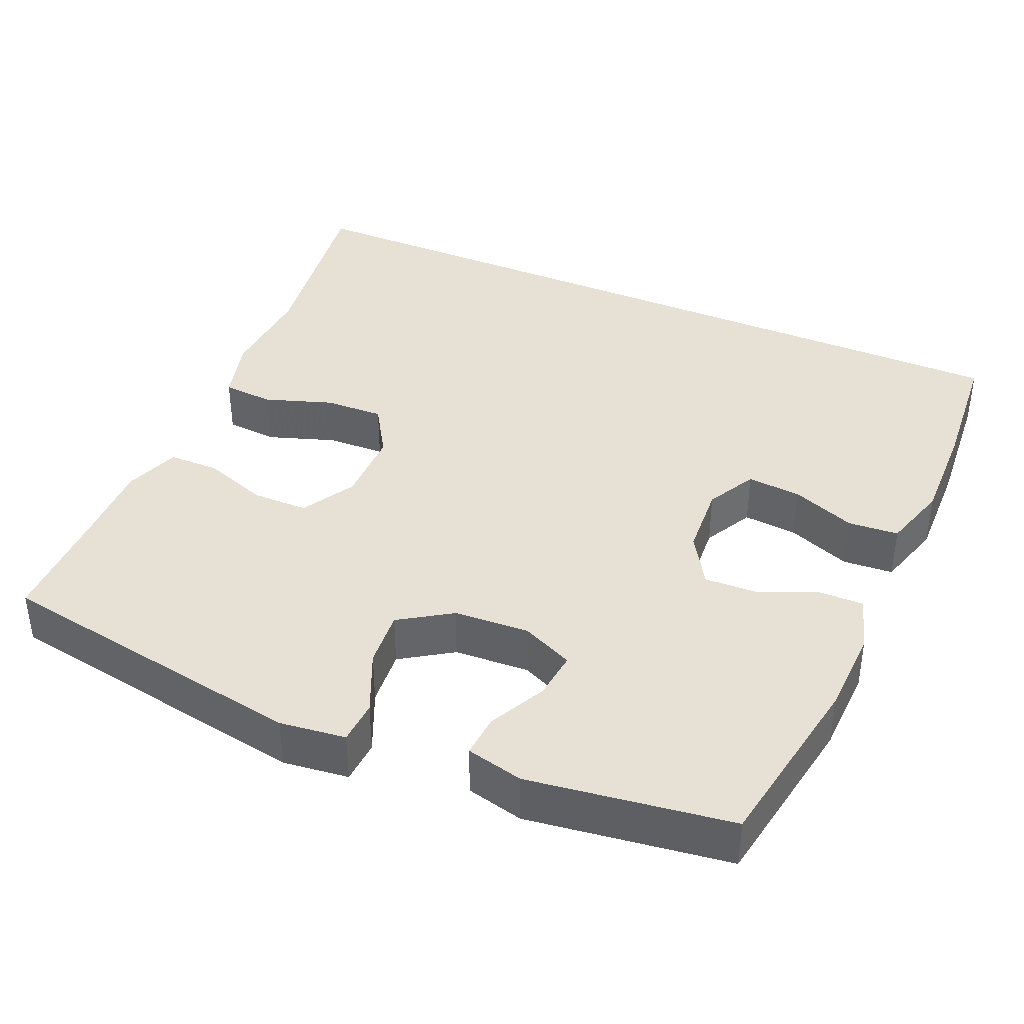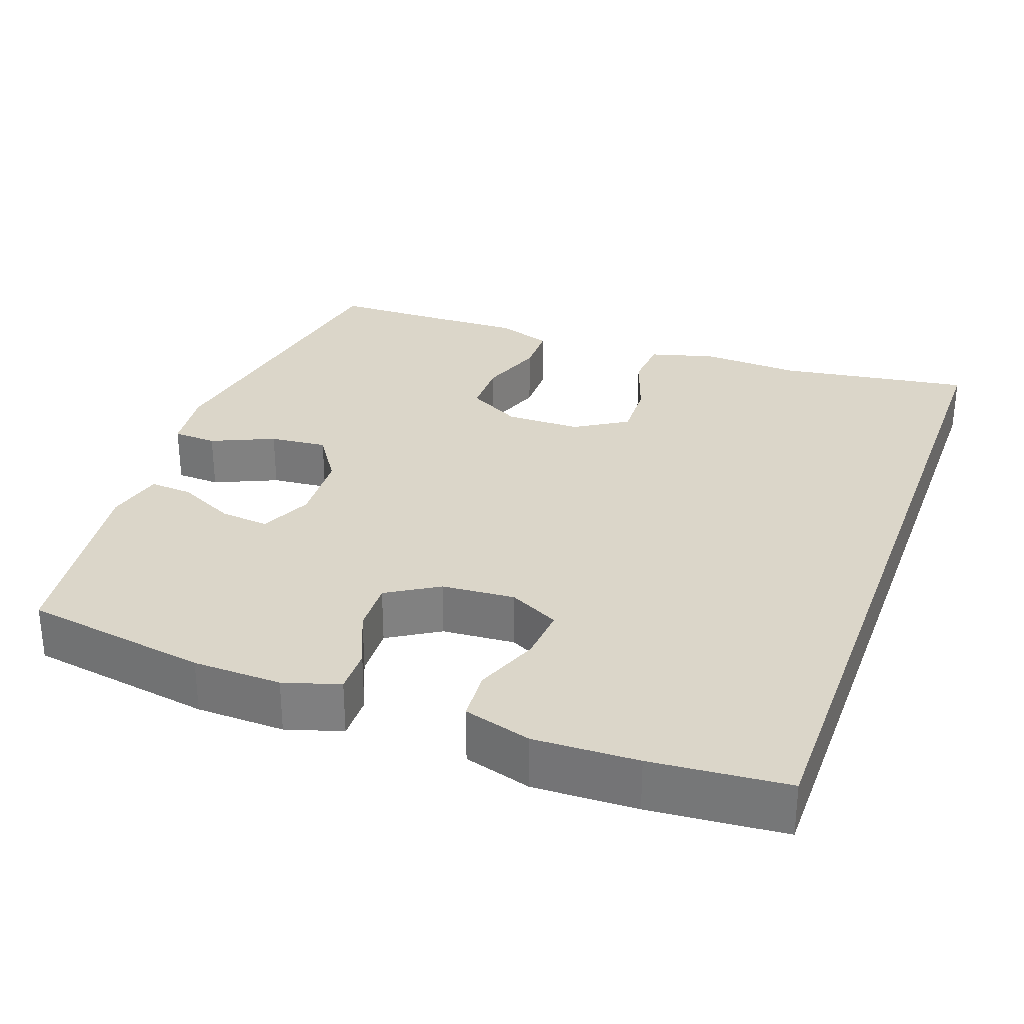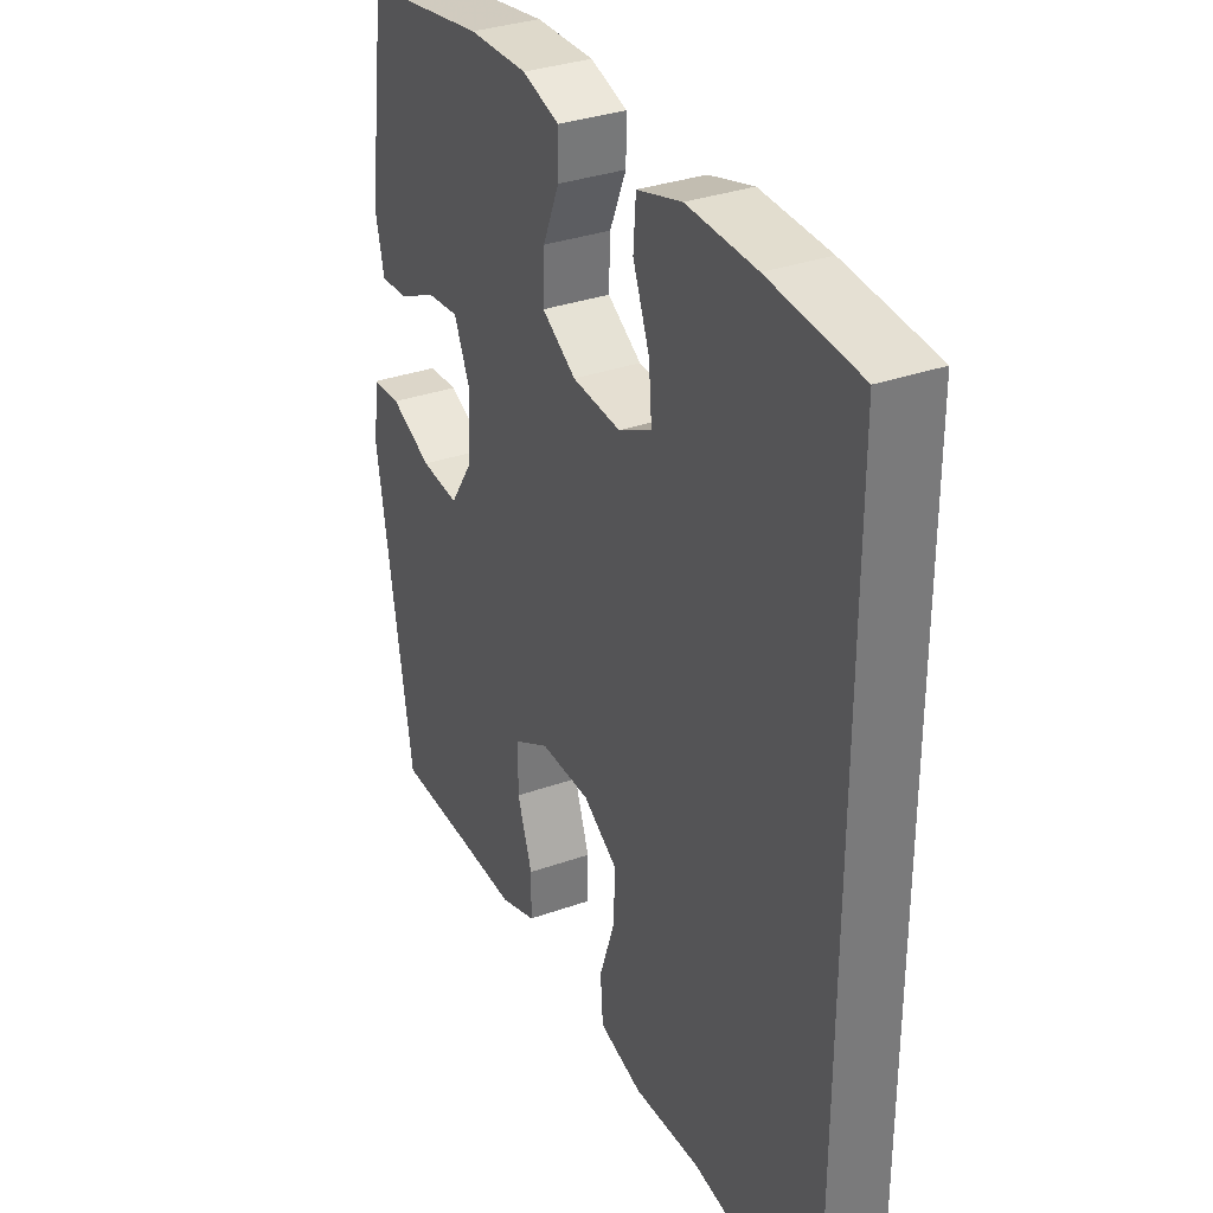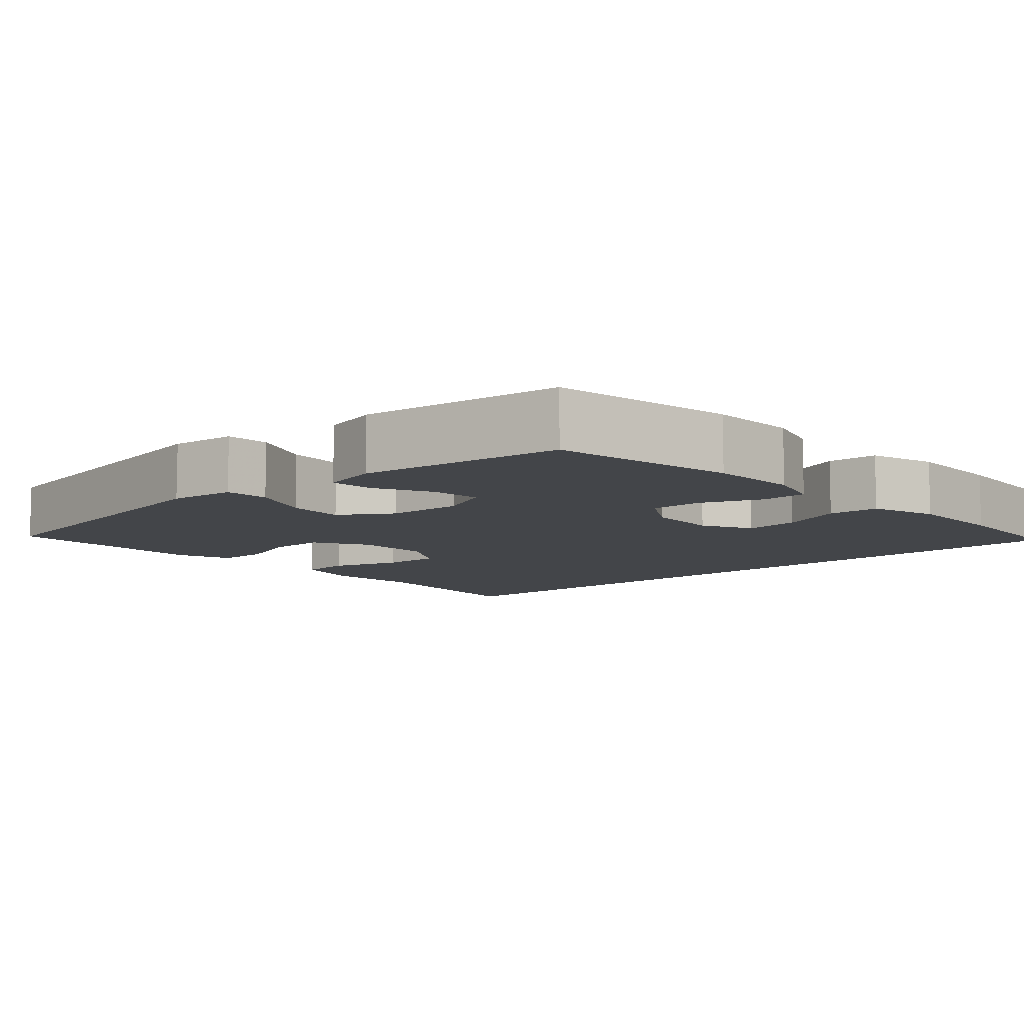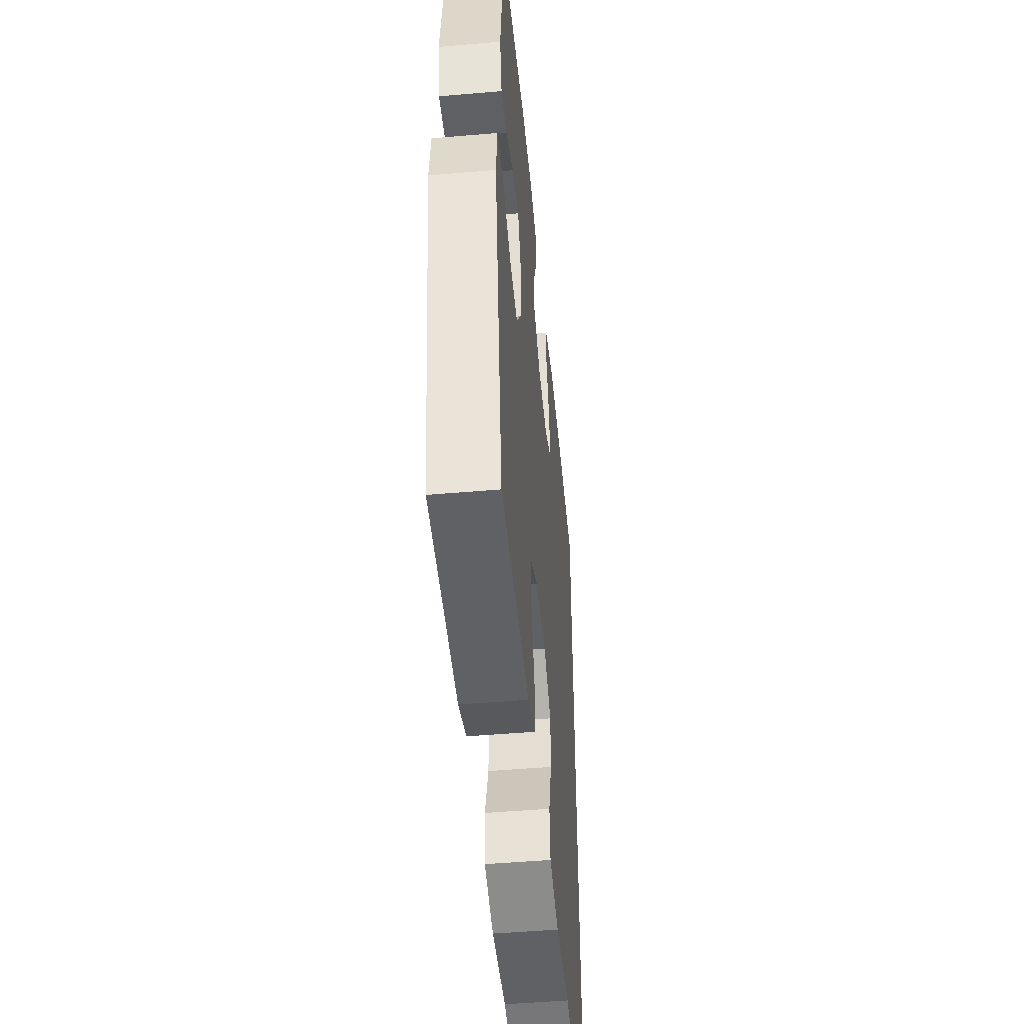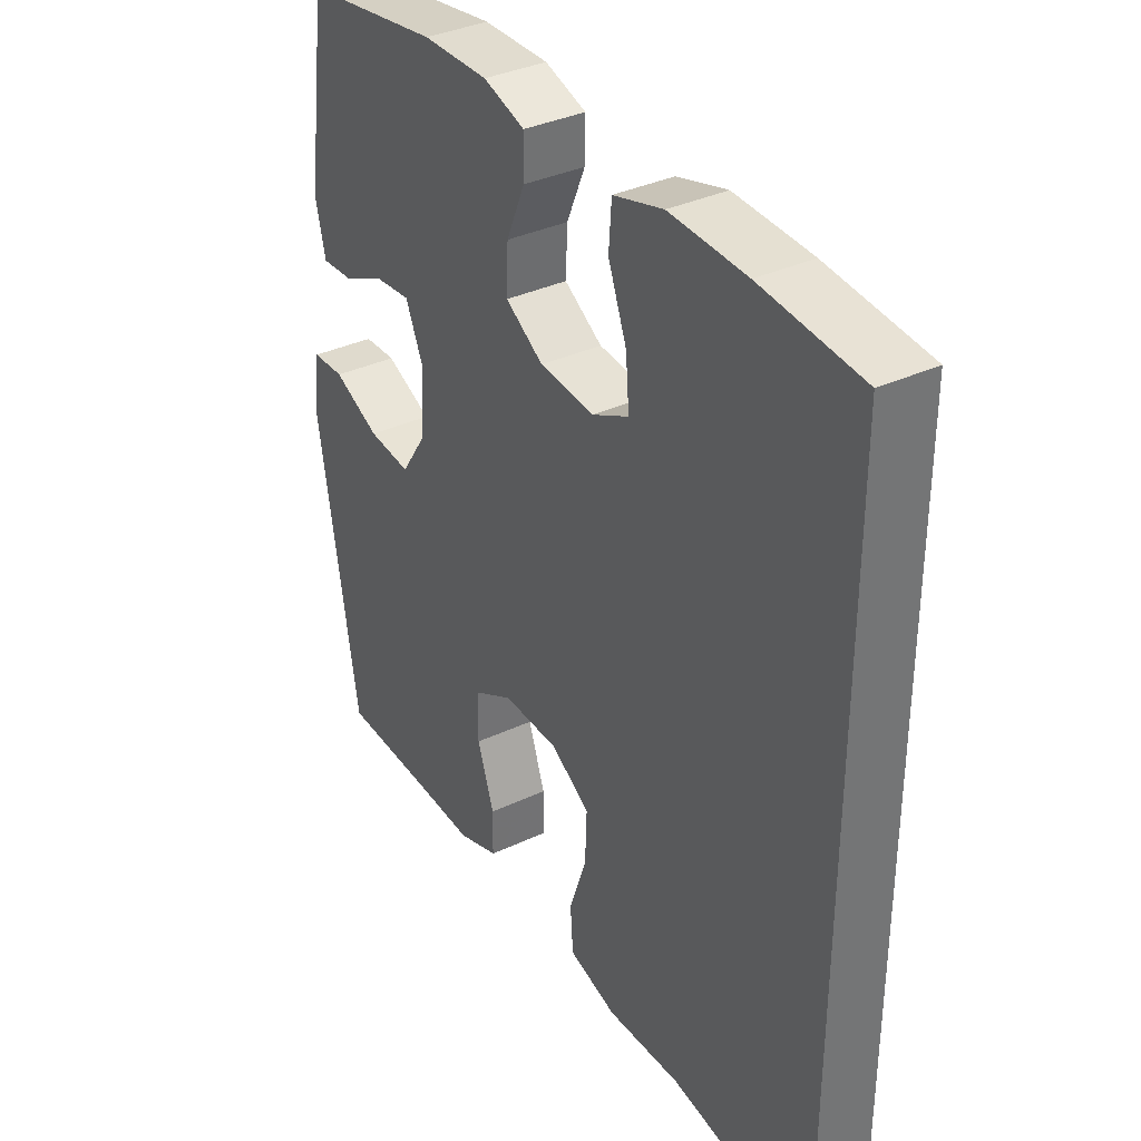
<metadata>
{"format":"obj","ext":"obj","renderer":"f3d","projection":"perspective","resolution":1024,"background":"white","views":[{"elev":39.0,"azim":-66.3,"up":"+Y"},{"elev":30.0,"azim":19.9,"up":"+Y"},{"elev":33.2,"azim":64.0,"up":"+Z"},{"elev":-8.7,"azim":-47.3,"up":"+Y"},{"elev":-48.8,"azim":-84.5,"up":"+Z"},{"elev":35.9,"azim":58.6,"up":"+Z"}]}
</metadata>
<code>
v -0.5 0.07 -0.5
v -0.571 0.07 -0.079
v -0.56 0.07 0.008
v -0.502 0.07 0.011
v -0.419 0.07 -0.026
v -0.343 0.07 -0.033
v -0.298 0.07 0.035
v -0.292 0.07 0.135
v -0.323 0.07 0.204
v -0.388 0.07 0.197
v -0.463 0.07 0.16
v -0.52 0.07 0.156
v -0.538 0.07 0.232
v -0.5 0.07 0.5
v -0.256 0.07 0.54
v -0.139 0.07 0.543
v -0.065 0.07 0.52
v -0.066 0.07 0.46
v -0.099 0.07 0.383
v -0.102 0.07 0.313
v -0.034 0.07 0.271
v 0.063 0.07 0.264
v 0.129 0.07 0.298
v 0.123 0.07 0.37
v 0.09 0.07 0.455
v 0.095 0.07 0.522
v 0.184 0.07 0.548
v 0.321 0.07 0.544
v 0.5 0.07 0.529
v 0.5 0.07 -0.547
v 0.245 0.07 -0.509
v 0.113 0.07 -0.516
v 0.027 0.07 -0.492
v 0.022 0.07 -0.424
v 0.053 0.07 -0.334
v 0.056 0.07 -0.256
v -0.013 0.07 -0.213
v -0.113 0.07 -0.212
v -0.184 0.07 -0.252
v -0.185 0.07 -0.326
v -0.155 0.07 -0.412
v -0.156 0.07 -0.479
v -0.229 0.07 -0.505
v -0.344 0.07 -0.502
v -0.5 0 -0.5
v -0.571 0 -0.079
v -0.56 0 0.008
v -0.502 0 0.011
v -0.419 0 -0.026
v -0.343 0 -0.033
v -0.298 0 0.035
v -0.292 0 0.135
v -0.323 0 0.204
v -0.388 0 0.197
v -0.463 0 0.16
v -0.52 0 0.156
v -0.538 0 0.232
v -0.5 0 0.5
v -0.256 0 0.54
v -0.139 0 0.543
v -0.065 0 0.52
v -0.066 0 0.46
v -0.099 0 0.383
v -0.102 0 0.313
v -0.034 0 0.271
v 0.063 0 0.264
v 0.129 0 0.298
v 0.123 0 0.37
v 0.09 0 0.455
v 0.095 0 0.522
v 0.184 0 0.548
v 0.321 0 0.544
v 0.5 0 0.529
v 0.5 0 -0.547
v 0.245 0 -0.509
v 0.113 0 -0.516
v 0.027 0 -0.492
v 0.022 0 -0.424
v 0.053 0 -0.334
v 0.056 0 -0.256
v -0.013 0 -0.213
v -0.113 0 -0.212
v -0.184 0 -0.252
v -0.185 0 -0.326
v -0.155 0 -0.412
v -0.156 0 -0.479
v -0.229 0 -0.505
v -0.344 0 -0.502
f 42 43 44
f 41 42 44
f 40 41 44
f 3 4 5
f 2 3 5
f 1 2 5
f 44 1 5
f 40 44 5
f 39 40 5
f 38 39 5 6
f 37 38 6 7
f 36 37 7 8
f 33 34 35
f 32 33 35
f 31 32 35
f 31 35 36
f 30 31 36
f 28 29 30
f 27 28 30
f 26 27 30
f 25 26 30
f 24 25 30
f 23 24 30
f 22 23 30 36
f 36 8 9
f 22 36 9
f 21 22 9
f 17 18 19
f 16 17 19
f 15 16 19
f 14 15 19
f 13 14 19
f 12 13 19
f 11 12 19
f 10 11 19
f 10 19 20
f 9 10 20 21
f 88 87 86
f 88 86 85
f 88 85 84
f 49 48 47
f 49 47 46
f 49 46 45
f 49 45 88
f 49 88 84
f 49 84 83
f 50 49 83 82
f 51 50 82 81
f 52 51 81 80
f 79 78 77
f 79 77 76
f 79 76 75
f 80 79 75
f 80 75 74
f 74 73 72
f 74 72 71
f 74 71 70
f 74 70 69
f 74 69 68
f 74 68 67
f 80 74 67 66
f 53 52 80
f 53 80 66
f 53 66 65
f 63 62 61
f 63 61 60
f 63 60 59
f 63 59 58
f 63 58 57
f 63 57 56
f 63 56 55
f 63 55 54
f 64 63 54
f 65 64 54 53
f 1 45 46 2
f 2 46 47 3
f 3 47 48 4
f 4 48 49 5
f 5 49 50 6
f 6 50 51 7
f 7 51 52 8
f 8 52 53 9
f 9 53 54 10
f 10 54 55 11
f 11 55 56 12
f 12 56 57 13
f 13 57 58 14
f 14 58 59 15
f 15 59 60 16
f 16 60 61 17
f 17 61 62 18
f 18 62 63 19
f 19 63 64 20
f 20 64 65 21
f 21 65 66 22
f 22 66 67 23
f 23 67 68 24
f 24 68 69 25
f 25 69 70 26
f 26 70 71 27
f 27 71 72 28
f 28 72 73 29
f 29 73 74 30
f 30 74 75 31
f 31 75 76 32
f 32 76 77 33
f 33 77 78 34
f 34 78 79 35
f 35 79 80 36
f 36 80 81 37
f 37 81 82 38
f 38 82 83 39
f 39 83 84 40
f 40 84 85 41
f 41 85 86 42
f 42 86 87 43
f 43 87 88 44
f 44 88 45 1

</code>
